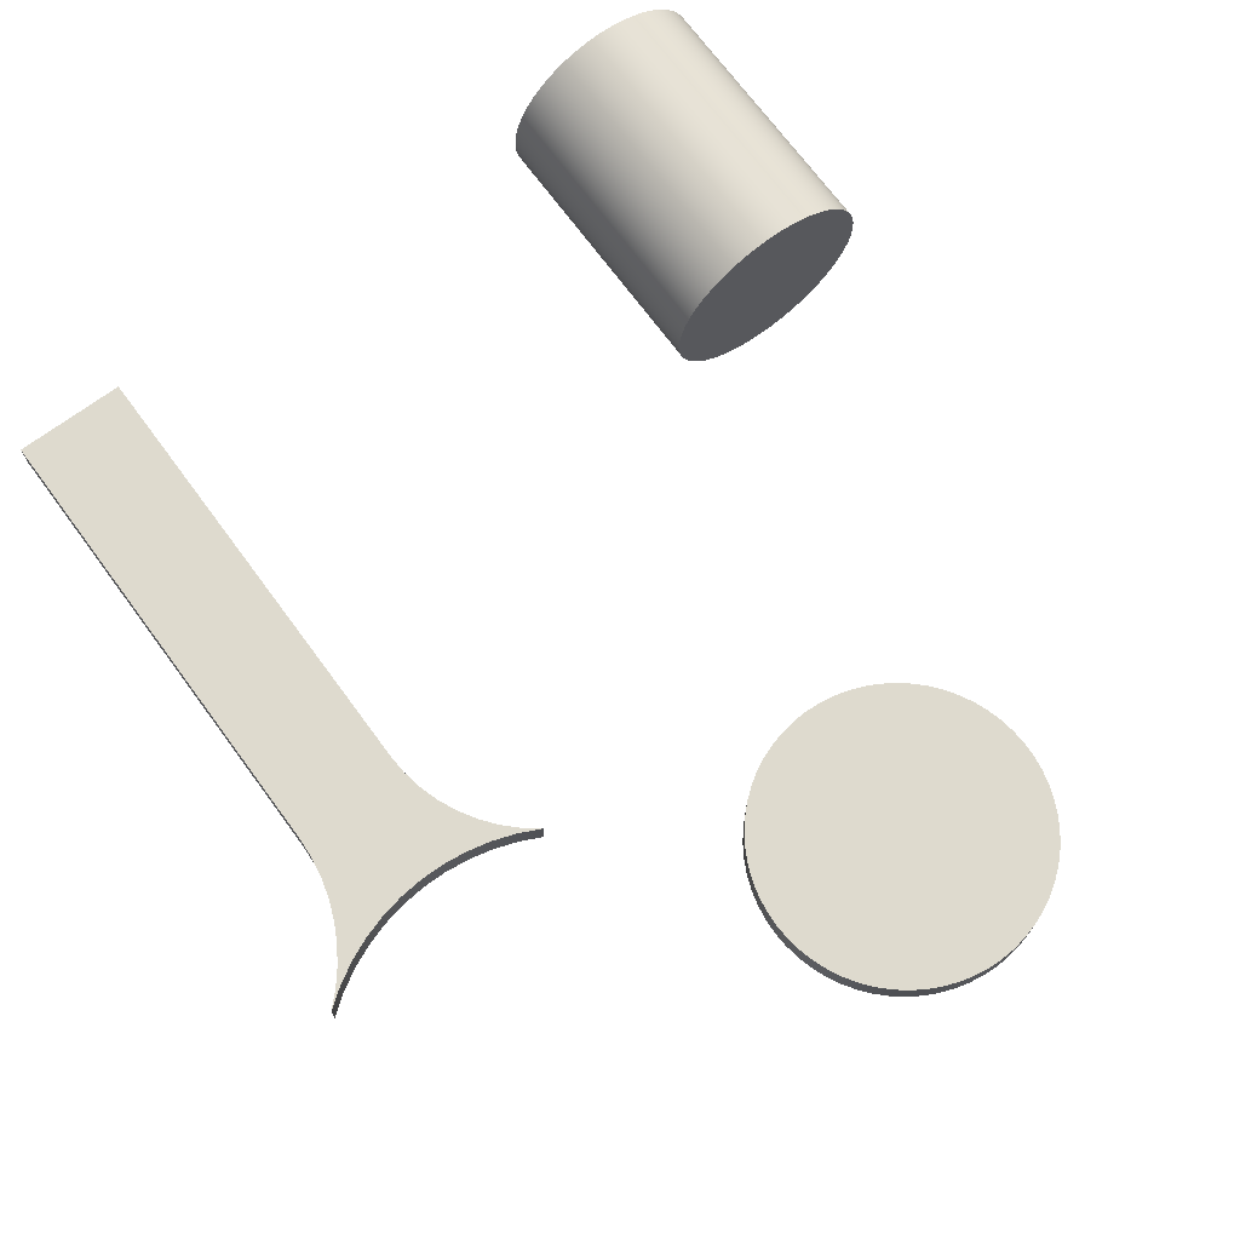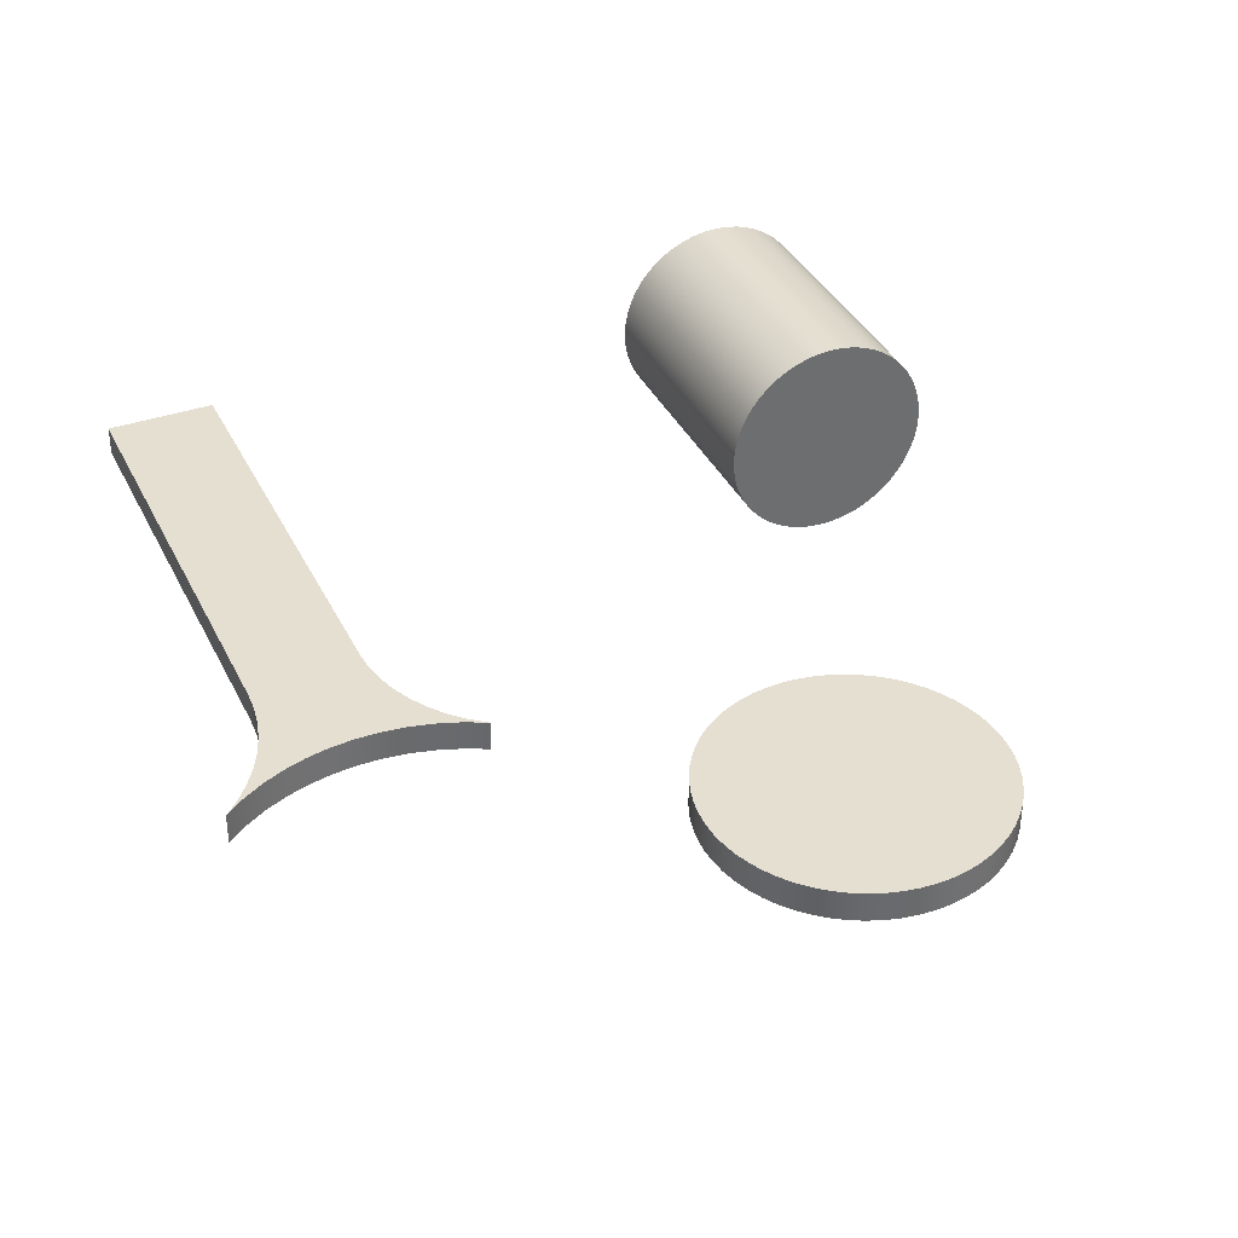
<metadata>
{"format":"obj","ext":"obj","renderer":"f3d","projection":"perspective","resolution":1024,"background":"white","views":[{"elev":71.2,"azim":-36.4,"up":"+Y"},{"elev":37.4,"azim":-23.9,"up":"+Y"}]}
</metadata>
<code>
v -3.536 -4.33e-16 9
v -3.51 0.4262 9
v -3.433 0.8461 9
v -3.306 1.254 9
v -3.131 1.643 9
v -2.91 2.008 9
v -2.646 2.344 9
v -2.344 2.646 9
v -2.008 2.91 9
v -1.643 3.131 9
v -1.254 3.306 9
v -0.8461 3.433 9
v -0.4262 3.51 9
v 2.165e-16 3.536 9
v 0.4262 3.51 9
v 0.8461 3.433 9
v 1.254 3.306 9
v 1.643 3.131 9
v 2.008 2.91 9
v 2.344 2.646 9
v 2.646 2.344 9
v 2.91 2.008 9
v 3.131 1.643 9
v 3.306 1.254 9
v 3.433 0.8461 9
v 3.51 0.4262 9
v 3.536 0 9
v 3.51 -0.4262 9
v 3.433 -0.8461 9
v 3.306 -1.254 9
v 3.131 -1.643 9
v 2.91 -2.008 9
v 2.646 -2.344 9
v 2.344 -2.646 9
v 2.008 -2.91 9
v 1.643 -3.131 9
v 1.254 -3.306 9
v 0.8461 -3.433 9
v 0.4262 -3.51 9
v 2.165e-16 -3.536 9
v -0.4262 -3.51 9
v -0.8461 -3.433 9
v -1.254 -3.306 9
v -1.643 -3.131 9
v -2.008 -2.91 9
v -2.344 -2.646 9
v -2.646 -2.344 9
v -2.91 -2.008 9
v -3.131 -1.643 9
v -3.306 -1.254 9
v -3.433 -0.8461 9
v -3.51 -0.4262 9
v -3.536 -4.33e-16 0
v -3.51 -0.4262 0
v -3.433 -0.8461 0
v -3.306 -1.254 0
v -3.131 -1.643 0
v -2.91 -2.008 0
v -2.646 -2.344 0
v -2.344 -2.646 0
v -2.008 -2.91 0
v -1.643 -3.131 0
v -1.254 -3.306 0
v -0.8461 -3.433 0
v -0.4262 -3.51 0
v 2.165e-16 -3.536 0
v 0.4262 -3.51 0
v 0.8461 -3.433 0
v 1.254 -3.306 0
v 1.643 -3.131 0
v 2.008 -2.91 0
v 2.344 -2.646 0
v 2.646 -2.344 0
v 2.91 -2.008 0
v 3.131 -1.643 0
v 3.306 -1.254 0
v 3.433 -0.8461 0
v 3.51 -0.4262 0
v 3.536 0 0
v 3.51 0.4262 0
v 3.433 0.8461 0
v 3.306 1.254 0
v 3.131 1.643 0
v 2.91 2.008 0
v 2.646 2.344 0
v 2.344 2.646 0
v 2.008 2.91 0
v 1.643 3.131 0
v 1.254 3.306 0
v 0.8461 3.433 0
v 0.4262 3.51 0
v 2.165e-16 3.536 0
v -0.4262 3.51 0
v -0.8461 3.433 0
v -1.254 3.306 0
v -1.643 3.131 0
v -2.008 2.91 0
v -2.344 2.646 0
v -2.646 2.344 0
v -2.91 2.008 0
v -3.131 1.643 0
v -3.306 1.254 0
v -3.433 0.8461 0
v -3.51 0.4262 0
v -3.536 -4.33e-16 0
v -3.536 -4.33e-16 9
v -3.536 -4.33e-16 9
v -3.51 -0.4262 9
v -3.433 -0.8461 9
v -3.306 -1.254 9
v -3.131 -1.643 9
v -2.91 -2.008 9
v -2.646 -2.344 9
v -2.344 -2.646 9
v -2.008 -2.91 9
v -1.643 -3.131 9
v -1.254 -3.306 9
v -0.8461 -3.433 9
v -0.4262 -3.51 9
v 2.165e-16 -3.536 9
v 0.4262 -3.51 9
v 0.8461 -3.433 9
v 1.254 -3.306 9
v 1.643 -3.131 9
v 2.008 -2.91 9
v 2.344 -2.646 9
v 2.646 -2.344 9
v 2.91 -2.008 9
v 3.131 -1.643 9
v 3.306 -1.254 9
v 3.433 -0.8461 9
v 3.51 -0.4262 9
v 3.536 0 9
v 3.51 0.4262 9
v 3.433 0.8461 9
v 3.306 1.254 9
v 3.131 1.643 9
v 2.91 2.008 9
v 2.646 2.344 9
v 2.344 2.646 9
v 2.008 2.91 9
v 1.643 3.131 9
v 1.254 3.306 9
v 0.8461 3.433 9
v 0.4262 3.51 9
v 2.165e-16 3.536 9
v -0.4262 3.51 9
v -0.8461 3.433 9
v -1.254 3.306 9
v -1.643 3.131 9
v -2.008 2.91 9
v -2.344 2.646 9
v -2.646 2.344 9
v -2.91 2.008 9
v -3.131 1.643 9
v -3.306 1.254 9
v -3.433 0.8461 9
v -3.51 0.4262 9
v -3.536 -4.33e-16 0
v -3.51 0.4262 0
v -3.433 0.8461 0
v -3.306 1.254 0
v -3.131 1.643 0
v -2.91 2.008 0
v -2.646 2.344 0
v -2.344 2.646 0
v -2.008 2.91 0
v -1.643 3.131 0
v -1.254 3.306 0
v -0.8461 3.433 0
v -0.4262 3.51 0
v 2.165e-16 3.536 0
v 0.4262 3.51 0
v 0.8461 3.433 0
v 1.254 3.306 0
v 1.643 3.131 0
v 2.008 2.91 0
v 2.344 2.646 0
v 2.646 2.344 0
v 2.91 2.008 0
v 3.131 1.643 0
v 3.306 1.254 0
v 3.433 0.8461 0
v 3.51 0.4262 0
v 3.536 0 0
v 3.51 -0.4262 0
v 3.433 -0.8461 0
v 3.306 -1.254 0
v 3.131 -1.643 0
v 2.91 -2.008 0
v 2.646 -2.344 0
v 2.344 -2.646 0
v 2.008 -2.91 0
v 1.643 -3.131 0
v 1.254 -3.306 0
v 0.8461 -3.433 0
v 0.4262 -3.51 0
v 2.165e-16 -3.536 0
v -0.4262 -3.51 0
v -0.8461 -3.433 0
v -1.254 -3.306 0
v -1.643 -3.131 0
v -2.008 -2.91 0
v -2.344 -2.646 0
v -2.646 -2.344 0
v -2.91 -2.008 0
v -3.131 -1.643 0
v -3.306 -1.254 0
v -3.433 -0.8461 0
v -3.51 -0.4262 0
v -18.87 0 0
v -22.5 0 0
v -22.5 1 0
v -18.87 1 0
v -18.87 0 15
v -18.87 0 0
v -18.87 1 0
v -18.87 1 15
v -16.49 0 19.54
v -17.02 0 19.13
v -17.49 0 18.66
v -17.9 0 18.14
v -18.24 0 17.56
v -18.52 0 16.96
v -18.71 0 16.32
v -18.83 0 15.67
v -18.87 0 15
v -18.87 1 15
v -18.83 1 15.67
v -18.71 1 16.32
v -18.52 1 16.96
v -18.24 1 17.56
v -17.9 1 18.14
v -17.49 1 18.66
v -17.02 1 19.13
v -16.49 1 19.54
v -24.67 0 20.33
v -24.03 0 19.86
v -23.35 0 19.46
v -22.63 0 19.14
v -21.87 0 18.9
v -21.1 0 18.74
v -20.31 0 18.66
v -19.52 0 18.67
v -18.73 0 18.76
v -17.96 0 18.94
v -17.21 0 19.2
v -16.49 0 19.54
v -16.49 1 19.54
v -17.21 1 19.2
v -17.96 1 18.94
v -18.73 1 18.76
v -19.52 1 18.67
v -20.31 1 18.66
v -21.1 1 18.74
v -21.87 1 18.9
v -22.63 1 19.14
v -23.35 1 19.46
v -24.03 1 19.86
v -24.67 1 20.33
v -22.5 0 15.46
v -22.54 0 16.14
v -22.64 0 16.82
v -22.82 0 17.49
v -23.07 0 18.13
v -23.38 0 18.74
v -23.75 0 19.31
v -24.19 0 19.84
v -24.67 0 20.33
v -24.67 1 20.33
v -24.19 1 19.84
v -23.75 1 19.31
v -23.38 1 18.74
v -23.07 1 18.13
v -22.82 1 17.49
v -22.64 1 16.82
v -22.54 1 16.14
v -22.5 1 15.46
v -22.5 0 0
v -22.5 0 15.46
v -22.5 1 15.46
v -22.5 1 0
v -22.5 1 0
v -22.5 1 15.46
v -22.54 1 16.14
v -22.64 1 16.82
v -22.82 1 17.49
v -23.07 1 18.13
v -23.38 1 18.74
v -23.75 1 19.31
v -24.19 1 19.84
v -24.67 1 20.33
v -24.03 1 19.86
v -23.35 1 19.46
v -22.63 1 19.14
v -21.87 1 18.9
v -21.1 1 18.74
v -20.31 1 18.66
v -19.52 1 18.67
v -18.73 1 18.76
v -17.96 1 18.94
v -17.21 1 19.2
v -16.49 1 19.54
v -17.02 1 19.13
v -17.49 1 18.66
v -17.9 1 18.14
v -18.24 1 17.56
v -18.52 1 16.96
v -18.71 1 16.32
v -18.83 1 15.67
v -18.87 1 15
v -18.87 1 0
v -22.5 0 15.46
v -22.5 0 0
v -18.87 0 0
v -18.87 0 15
v -18.83 0 15.67
v -18.71 0 16.32
v -18.52 0 16.96
v -18.24 0 17.56
v -17.9 0 18.14
v -17.49 0 18.66
v -17.02 0 19.13
v -16.49 0 19.54
v -17.21 0 19.2
v -17.96 0 18.94
v -18.73 0 18.76
v -19.52 0 18.67
v -20.31 0 18.66
v -21.1 0 18.74
v -21.87 0 18.9
v -22.63 0 19.14
v -23.35 0 19.46
v -24.03 0 19.86
v -24.67 0 20.33
v -24.19 0 19.84
v -23.75 0 19.31
v -23.38 0 18.74
v -23.07 0 18.13
v -22.82 0 17.49
v -22.64 0 16.82
v -22.54 0 16.14
v -12.7 1 26
v -12.67 1 25.51
v -12.59 1 25.02
v -12.47 1 24.55
v -12.29 1 24.09
v -12.07 1 23.65
v -11.8 1 23.24
v -11.49 1 22.86
v -11.14 1 22.51
v -10.76 1 22.2
v -10.35 1 21.93
v -9.91 1 21.71
v -9.451 1 21.53
v -8.976 1 21.41
v -8.491 1 21.33
v -8 1 21.3
v -7.509 1 21.33
v -7.024 1 21.41
v -6.549 1 21.53
v -6.09 1 21.71
v -5.652 1 21.93
v -5.24 1 22.2
v -4.858 1 22.51
v -4.51 1 22.86
v -4.201 1 23.24
v -3.933 1 23.65
v -3.71 1 24.09
v -3.534 1 24.55
v -3.407 1 25.02
v -3.33 1 25.51
v -3.304 1 26
v -3.33 1 26.49
v -3.407 1 26.98
v -3.534 1 27.45
v -3.71 1 27.91
v -3.933 1 28.35
v -4.201 1 28.76
v -4.51 1 29.14
v -4.858 1 29.49
v -5.24 1 29.8
v -5.652 1 30.07
v -6.09 1 30.29
v -6.549 1 30.47
v -7.024 1 30.59
v -7.509 1 30.67
v -8 1 30.7
v -8.491 1 30.67
v -8.976 1 30.59
v -9.451 1 30.47
v -9.91 1 30.29
v -10.35 1 30.07
v -10.76 1 29.8
v -11.14 1 29.49
v -11.49 1 29.14
v -11.8 1 28.76
v -12.07 1 28.35
v -12.29 1 27.91
v -12.47 1 27.45
v -12.59 1 26.98
v -12.67 1 26.49
v -12.7 0 26
v -12.67 0 26.49
v -12.59 0 26.98
v -12.47 0 27.45
v -12.29 0 27.91
v -12.07 0 28.35
v -11.8 0 28.76
v -11.49 0 29.14
v -11.14 0 29.49
v -10.76 0 29.8
v -10.35 0 30.07
v -9.91 0 30.29
v -9.451 0 30.47
v -8.976 0 30.59
v -8.491 0 30.67
v -8 0 30.7
v -7.509 0 30.67
v -7.024 0 30.59
v -6.549 0 30.47
v -6.09 0 30.29
v -5.652 0 30.07
v -5.24 0 29.8
v -4.858 0 29.49
v -4.51 0 29.14
v -4.201 0 28.76
v -3.933 0 28.35
v -3.71 0 27.91
v -3.534 0 27.45
v -3.407 0 26.98
v -3.33 0 26.49
v -3.304 0 26
v -3.33 0 25.51
v -3.407 0 25.02
v -3.534 0 24.55
v -3.71 0 24.09
v -3.933 0 23.65
v -4.201 0 23.24
v -4.51 0 22.86
v -4.858 0 22.51
v -5.24 0 22.2
v -5.652 0 21.93
v -6.09 0 21.71
v -6.549 0 21.53
v -7.024 0 21.41
v -7.509 0 21.33
v -8 0 21.3
v -8.491 0 21.33
v -8.976 0 21.41
v -9.451 0 21.53
v -9.91 0 21.71
v -10.35 0 21.93
v -10.76 0 22.2
v -11.14 0 22.51
v -11.49 0 22.86
v -11.8 0 23.24
v -12.07 0 23.65
v -12.29 0 24.09
v -12.47 0 24.55
v -12.59 0 25.02
v -12.67 0 25.51
v -12.7 0 26
v -12.7 1 26
v -12.7 1 26
v -12.67 1 26.49
v -12.59 1 26.98
v -12.47 1 27.45
v -12.29 1 27.91
v -12.07 1 28.35
v -11.8 1 28.76
v -11.49 1 29.14
v -11.14 1 29.49
v -10.76 1 29.8
v -10.35 1 30.07
v -9.91 1 30.29
v -9.451 1 30.47
v -8.976 1 30.59
v -8.491 1 30.67
v -8 1 30.7
v -7.509 1 30.67
v -7.024 1 30.59
v -6.549 1 30.47
v -6.09 1 30.29
v -5.652 1 30.07
v -5.24 1 29.8
v -4.858 1 29.49
v -4.51 1 29.14
v -4.201 1 28.76
v -3.933 1 28.35
v -3.71 1 27.91
v -3.534 1 27.45
v -3.407 1 26.98
v -3.33 1 26.49
v -3.304 1 26
v -3.33 1 25.51
v -3.407 1 25.02
v -3.534 1 24.55
v -3.71 1 24.09
v -3.933 1 23.65
v -4.201 1 23.24
v -4.51 1 22.86
v -4.858 1 22.51
v -5.24 1 22.2
v -5.652 1 21.93
v -6.09 1 21.71
v -6.549 1 21.53
v -7.024 1 21.41
v -7.509 1 21.33
v -8 1 21.3
v -8.491 1 21.33
v -8.976 1 21.41
v -9.451 1 21.53
v -9.91 1 21.71
v -10.35 1 21.93
v -10.76 1 22.2
v -11.14 1 22.51
v -11.49 1 22.86
v -11.8 1 23.24
v -12.07 1 23.65
v -12.29 1 24.09
v -12.47 1 24.55
v -12.59 1 25.02
v -12.67 1 25.51
v -12.7 0 26
v -12.67 0 25.51
v -12.59 0 25.02
v -12.47 0 24.55
v -12.29 0 24.09
v -12.07 0 23.65
v -11.8 0 23.24
v -11.49 0 22.86
v -11.14 0 22.51
v -10.76 0 22.2
v -10.35 0 21.93
v -9.91 0 21.71
v -9.451 0 21.53
v -8.976 0 21.41
v -8.491 0 21.33
v -8 0 21.3
v -7.509 0 21.33
v -7.024 0 21.41
v -6.549 0 21.53
v -6.09 0 21.71
v -5.652 0 21.93
v -5.24 0 22.2
v -4.858 0 22.51
v -4.51 0 22.86
v -4.201 0 23.24
v -3.933 0 23.65
v -3.71 0 24.09
v -3.534 0 24.55
v -3.407 0 25.02
v -3.33 0 25.51
v -3.304 0 26
v -3.33 0 26.49
v -3.407 0 26.98
v -3.534 0 27.45
v -3.71 0 27.91
v -3.933 0 28.35
v -4.201 0 28.76
v -4.51 0 29.14
v -4.858 0 29.49
v -5.24 0 29.8
v -5.652 0 30.07
v -6.09 0 30.29
v -6.549 0 30.47
v -7.024 0 30.59
v -7.509 0 30.67
v -8 0 30.7
v -8.491 0 30.67
v -8.976 0 30.59
v -9.451 0 30.47
v -9.91 0 30.29
v -10.35 0 30.07
v -10.76 0 29.8
v -11.14 0 29.49
v -11.49 0 29.14
v -11.8 0 28.76
v -12.07 0 28.35
v -12.29 0 27.91
v -12.47 0 27.45
v -12.59 0 26.98
v -12.67 0 26.49
g 51dbf91e-e317-11ea-aaa8-54bf646e7e1f
f 2 104 1
f 1 104 105
f 106 53 52
f 52 53 54
f 52 54 51
f 51 54 55
f 51 55 50
f 50 55 56
f 50 56 49
f 49 56 57
f 49 57 48
f 48 57 58
f 48 58 47
f 47 58 59
f 47 59 46
f 46 59 60
f 46 60 45
f 45 60 61
f 45 61 44
f 44 61 62
f 44 62 43
f 43 62 63
f 43 63 42
f 42 63 64
f 42 64 41
f 41 64 65
f 41 65 40
f 40 65 66
f 40 66 39
f 39 66 67
f 39 67 38
f 38 67 68
f 38 68 37
f 37 68 69
f 37 69 36
f 36 69 70
f 36 70 35
f 35 70 71
f 35 71 34
f 34 71 72
f 34 72 33
f 33 72 73
f 33 73 32
f 32 73 74
f 32 74 31
f 31 74 75
f 31 75 30
f 30 75 76
f 30 76 29
f 29 76 77
f 29 77 28
f 28 77 78
f 28 78 27
f 27 78 79
f 27 79 26
f 26 79 80
f 26 80 25
f 25 80 81
f 25 81 24
f 24 81 82
f 24 82 23
f 23 82 83
f 23 83 22
f 22 83 84
f 22 84 21
f 21 84 85
f 21 85 20
f 20 85 86
f 20 86 19
f 19 86 87
f 19 87 18
f 18 87 88
f 18 88 17
f 17 88 89
f 17 89 16
f 16 89 90
f 16 90 15
f 15 90 91
f 15 91 14
f 14 91 92
f 14 92 13
f 13 92 93
f 13 93 12
f 12 93 94
f 12 94 11
f 11 94 95
f 11 95 10
f 10 95 96
f 10 96 9
f 9 96 97
f 9 97 8
f 8 97 98
f 8 98 7
f 7 98 99
f 7 99 6
f 6 99 100
f 6 100 5
f 5 100 101
f 5 101 4
f 4 101 102
f 4 102 3
f 3 102 103
f 3 103 2
f 2 103 104
g 51dc2036-e317-11ea-bdb1-54bf646e7e1f
f 108 132 107
f 107 132 133
f 107 133 158
f 158 133 134
f 158 134 157
f 157 134 135
f 157 135 156
f 156 135 136
f 156 136 155
f 155 136 137
f 155 137 154
f 154 137 138
f 154 138 153
f 153 138 139
f 153 139 152
f 152 139 140
f 152 140 151
f 151 140 141
f 151 141 150
f 150 141 142
f 150 142 149
f 149 142 143
f 149 143 148
f 148 143 144
f 148 144 147
f 147 144 145
f 147 145 146
f 132 108 131
f 131 108 109
f 131 109 130
f 130 109 110
f 130 110 129
f 129 110 111
f 129 111 128
f 128 111 112
f 128 112 127
f 127 112 113
f 127 113 126
f 126 113 114
f 126 114 125
f 125 114 115
f 125 115 124
f 124 115 116
f 124 116 123
f 123 116 117
f 123 117 122
f 122 117 118
f 122 118 121
f 121 118 119
f 121 119 120
g 51dc478c-e317-11ea-9206-54bf646e7e1f
f 160 184 159
f 159 184 185
f 159 185 210
f 210 185 186
f 210 186 209
f 209 186 187
f 209 187 208
f 208 187 188
f 208 188 207
f 207 188 189
f 207 189 206
f 206 189 190
f 206 190 205
f 205 190 191
f 205 191 204
f 204 191 192
f 204 192 203
f 203 192 193
f 203 193 202
f 202 193 194
f 202 194 201
f 201 194 195
f 201 195 200
f 200 195 196
f 200 196 199
f 199 196 197
f 199 197 198
f 184 160 183
f 183 160 161
f 183 161 182
f 182 161 162
f 182 162 181
f 181 162 163
f 181 163 180
f 180 163 164
f 180 164 179
f 179 164 165
f 179 165 178
f 178 165 166
f 178 166 177
f 177 166 167
f 177 167 176
f 176 167 168
f 176 168 175
f 175 168 169
f 175 169 174
f 174 169 170
f 174 170 173
f 173 170 171
f 173 171 172
g 52009f3a-e317-11ea-b183-54bf646e7e1f
f 211 212 214
f 214 212 213
g 5200c64a-e317-11ea-8941-54bf646e7e1f
f 215 216 218
f 218 216 217
g 5200ed58-e317-11ea-bfc9-54bf646e7e1f
f 236 219 235
f 235 219 220
f 235 220 234
f 234 220 221
f 234 221 233
f 233 221 222
f 233 222 232
f 232 222 223
f 232 223 231
f 231 223 224
f 231 224 230
f 230 224 225
f 230 225 229
f 229 225 226
f 229 226 228
f 228 226 227
g 52013ba4-e317-11ea-91a4-54bf646e7e1f
f 260 237 259
f 259 237 238
f 259 238 258
f 258 238 239
f 258 239 257
f 257 239 240
f 257 240 256
f 256 240 241
f 256 241 255
f 255 241 242
f 255 242 254
f 254 242 243
f 254 243 253
f 253 243 244
f 253 244 252
f 252 244 245
f 252 245 251
f 251 245 246
f 251 246 250
f 250 246 247
f 250 247 249
f 249 247 248
g 520189a4-e317-11ea-8790-54bf646e7e1f
f 278 261 277
f 277 261 262
f 277 262 276
f 276 262 263
f 276 263 275
f 275 263 264
f 275 264 274
f 274 264 265
f 274 265 273
f 273 265 266
f 273 266 272
f 272 266 267
f 272 267 271
f 271 267 268
f 271 268 270
f 270 268 269
g 5201b0e4-e317-11ea-a6ee-54bf646e7e1f
f 279 280 282
f 282 280 281
g 5201fefa-e317-11ea-8c66-54bf646e7e1f
f 312 283 311
f 311 283 284
f 311 284 298
f 298 284 297
f 297 284 285
f 297 285 296
f 296 285 286
f 296 286 287
f 296 287 295
f 295 287 288
f 295 288 289
f 295 289 294
f 294 289 290
f 294 290 293
f 293 290 291
f 293 291 292
f 311 298 310
f 310 298 299
f 310 299 309
f 309 299 308
f 308 299 300
f 308 300 307
f 307 300 301
f 307 301 306
f 306 301 305
f 305 301 302
f 305 302 304
f 304 302 303
g 52024d34-e317-11ea-9239-54bf646e7e1f
f 314 316 313
f 313 316 329
f 313 329 330
f 314 315 316
f 316 317 329
f 329 317 328
f 328 317 318
f 328 318 319
f 328 319 327
f 327 319 320
f 327 320 326
f 326 320 321
f 326 321 322
f 326 322 325
f 325 322 323
f 325 323 324
f 313 330 342
f 342 330 331
f 342 331 341
f 341 331 340
f 340 331 332
f 340 332 339
f 339 332 338
f 338 332 333
f 338 333 337
f 337 333 334
f 337 334 336
f 336 334 335
g 5227dd9c-e317-11ea-bef2-54bf646e7e1f
f 344 462 343
f 343 462 463
f 464 403 402
f 402 403 404
f 402 404 401
f 401 404 405
f 401 405 400
f 400 405 406
f 400 406 399
f 399 406 407
f 399 407 398
f 398 407 408
f 398 408 397
f 397 408 409
f 397 409 396
f 396 409 410
f 396 410 395
f 395 410 411
f 395 411 394
f 394 411 412
f 394 412 393
f 393 412 413
f 393 413 392
f 392 413 414
f 392 414 391
f 391 414 415
f 391 415 390
f 390 415 416
f 390 416 389
f 389 416 417
f 389 417 388
f 388 417 418
f 388 418 387
f 387 418 419
f 387 419 386
f 386 419 420
f 386 420 385
f 385 420 421
f 385 421 384
f 384 421 422
f 384 422 383
f 383 422 423
f 383 423 382
f 382 423 424
f 382 424 381
f 381 424 425
f 381 425 380
f 380 425 426
f 380 426 379
f 379 426 427
f 379 427 378
f 378 427 428
f 378 428 377
f 377 428 429
f 377 429 376
f 376 429 430
f 376 430 375
f 375 430 431
f 375 431 374
f 374 431 432
f 374 432 373
f 373 432 433
f 373 433 372
f 372 433 434
f 372 434 371
f 371 434 435
f 371 435 370
f 370 435 436
f 370 436 369
f 369 436 437
f 369 437 368
f 368 437 438
f 368 438 367
f 367 438 439
f 367 439 366
f 366 439 440
f 366 440 365
f 365 440 441
f 365 441 364
f 364 441 442
f 364 442 363
f 363 442 443
f 363 443 362
f 362 443 444
f 362 444 361
f 361 444 445
f 361 445 360
f 360 445 446
f 360 446 359
f 359 446 447
f 359 447 358
f 358 447 448
f 358 448 357
f 357 448 449
f 357 449 356
f 356 449 450
f 356 450 355
f 355 450 451
f 355 451 354
f 354 451 452
f 354 452 353
f 353 452 453
f 353 453 352
f 352 453 454
f 352 454 351
f 351 454 455
f 351 455 350
f 350 455 456
f 350 456 349
f 349 456 457
f 349 457 348
f 348 457 458
f 348 458 347
f 347 458 459
f 347 459 346
f 346 459 460
f 346 460 345
f 345 460 461
f 345 461 344
f 344 461 462
g 52282bc0-e317-11ea-9099-54bf646e7e1f
f 466 494 465
f 465 494 495
f 465 495 524
f 524 495 496
f 524 496 523
f 523 496 497
f 523 497 522
f 522 497 498
f 522 498 521
f 521 498 499
f 521 499 520
f 520 499 500
f 520 500 519
f 519 500 501
f 519 501 518
f 518 501 502
f 518 502 517
f 517 502 503
f 517 503 516
f 516 503 504
f 516 504 515
f 515 504 505
f 515 505 514
f 514 505 506
f 514 506 513
f 513 506 507
f 513 507 512
f 512 507 508
f 512 508 511
f 511 508 509
f 511 509 510
f 494 466 493
f 493 466 467
f 493 467 492
f 492 467 468
f 492 468 491
f 491 468 469
f 491 469 490
f 490 469 470
f 490 470 489
f 489 470 471
f 489 471 488
f 488 471 472
f 488 472 487
f 487 472 473
f 487 473 486
f 486 473 474
f 486 474 485
f 485 474 475
f 485 475 484
f 484 475 476
f 484 476 483
f 483 476 477
f 483 477 482
f 482 477 478
f 482 478 481
f 481 478 479
f 481 479 480
g 52287a10-e317-11ea-930c-54bf646e7e1f
f 526 554 525
f 525 554 555
f 525 555 584
f 584 555 556
f 584 556 583
f 583 556 557
f 583 557 582
f 582 557 558
f 582 558 581
f 581 558 559
f 581 559 580
f 580 559 560
f 580 560 579
f 579 560 561
f 579 561 578
f 578 561 562
f 578 562 577
f 577 562 563
f 577 563 576
f 576 563 564
f 576 564 575
f 575 564 565
f 575 565 574
f 574 565 566
f 574 566 573
f 573 566 567
f 573 567 572
f 572 567 568
f 572 568 571
f 571 568 569
f 571 569 570
f 554 526 553
f 553 526 527
f 553 527 552
f 552 527 528
f 552 528 551
f 551 528 529
f 551 529 550
f 550 529 530
f 550 530 549
f 549 530 531
f 549 531 548
f 548 531 532
f 548 532 547
f 547 532 533
f 547 533 546
f 546 533 534
f 546 534 545
f 545 534 535
f 545 535 544
f 544 535 536
f 544 536 543
f 543 536 537
f 543 537 542
f 542 537 538
f 542 538 541
f 541 538 539
f 541 539 540

</code>
